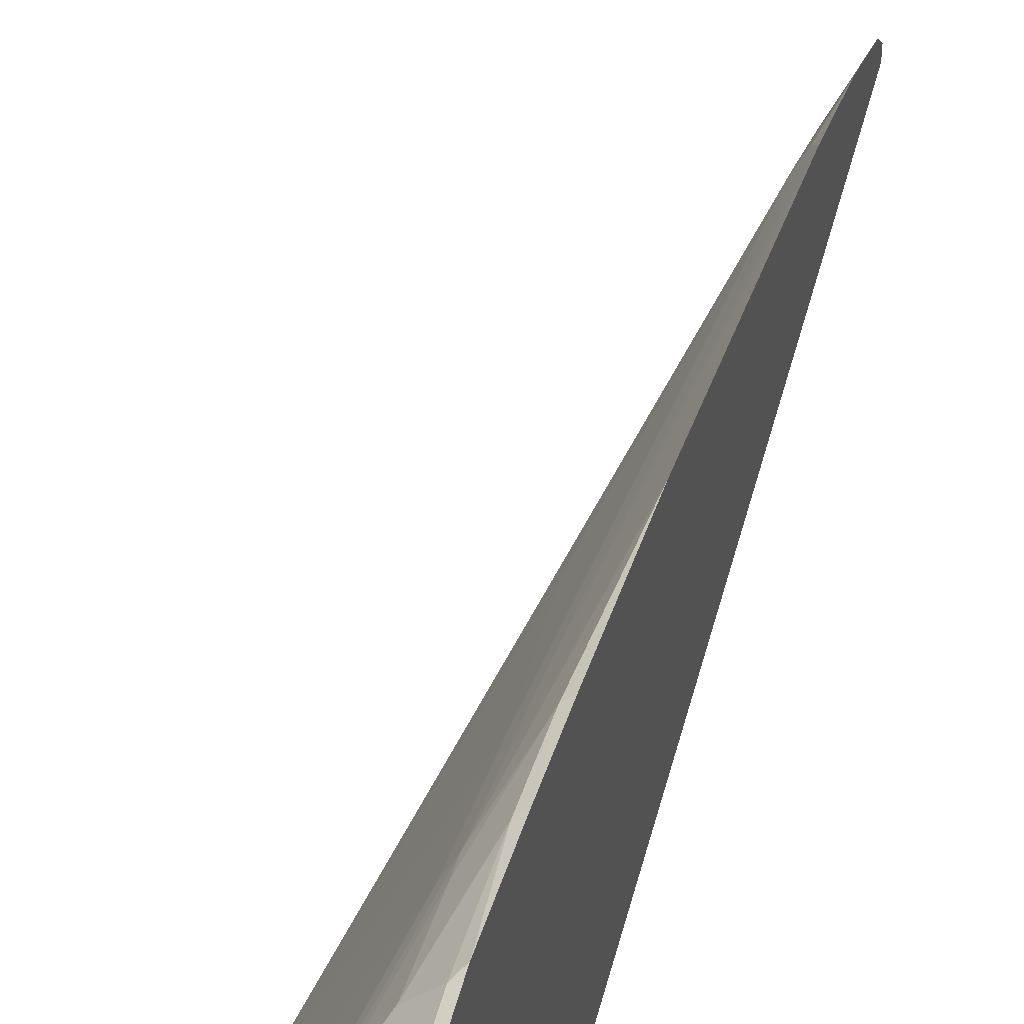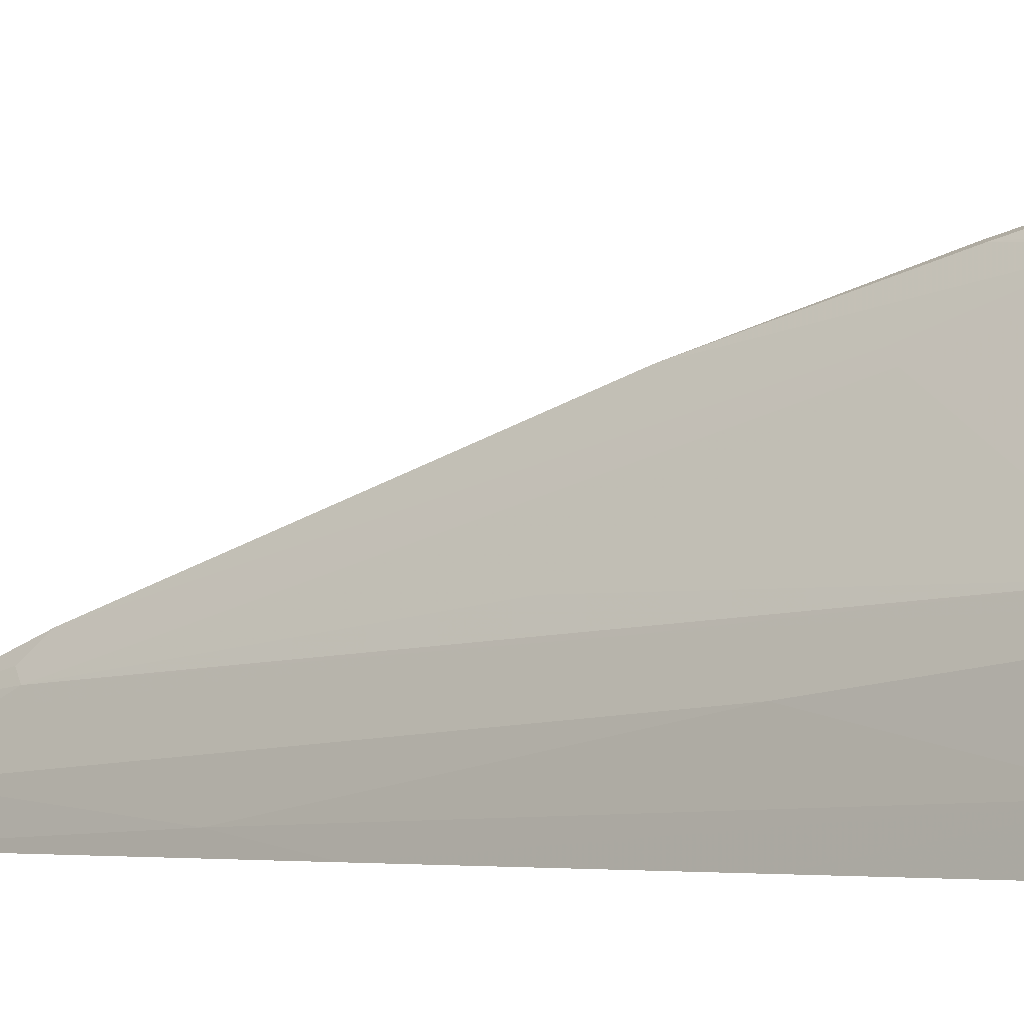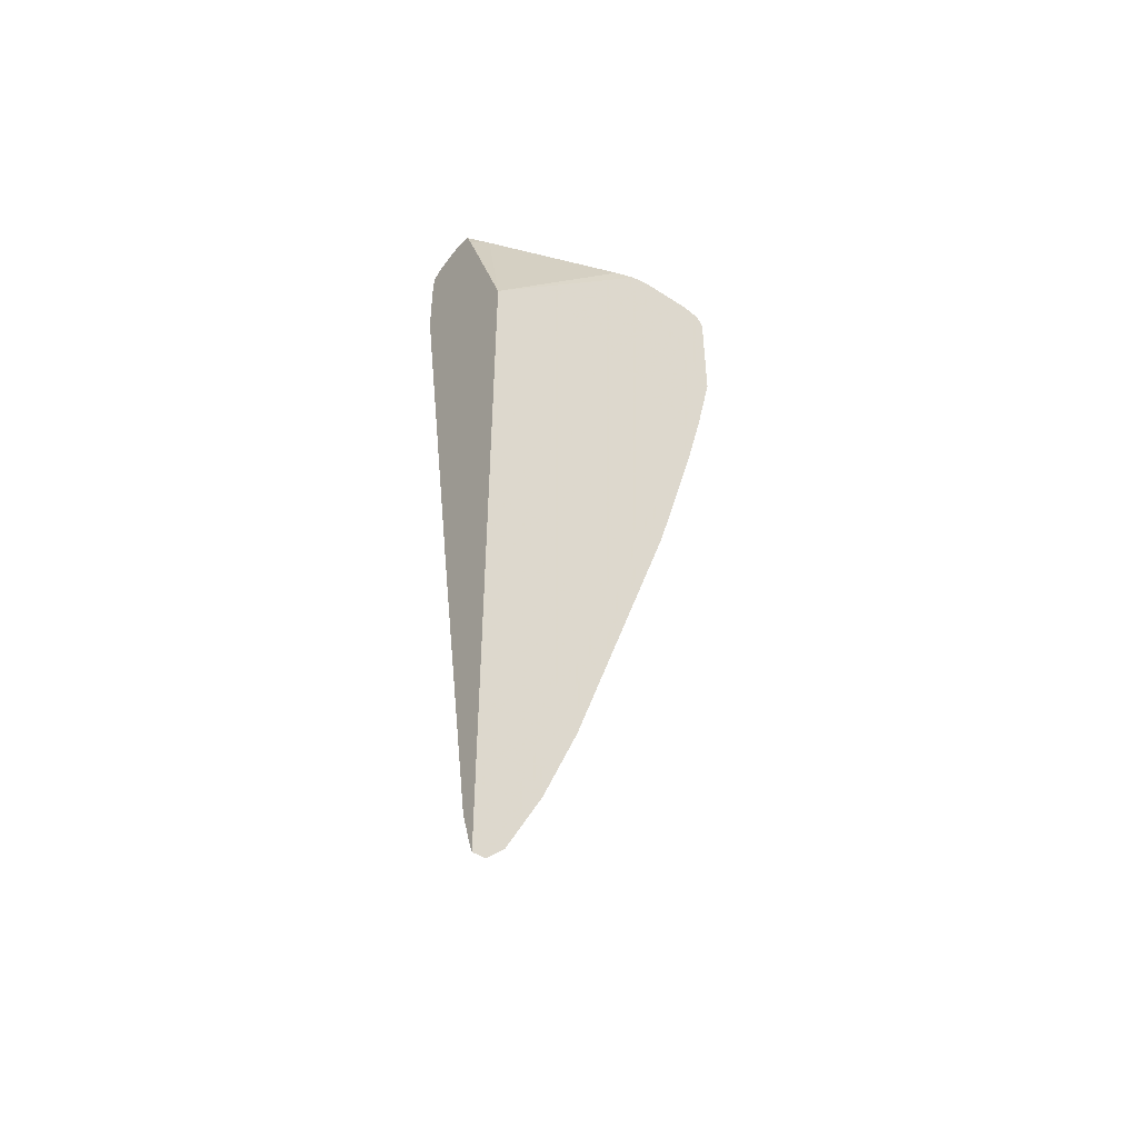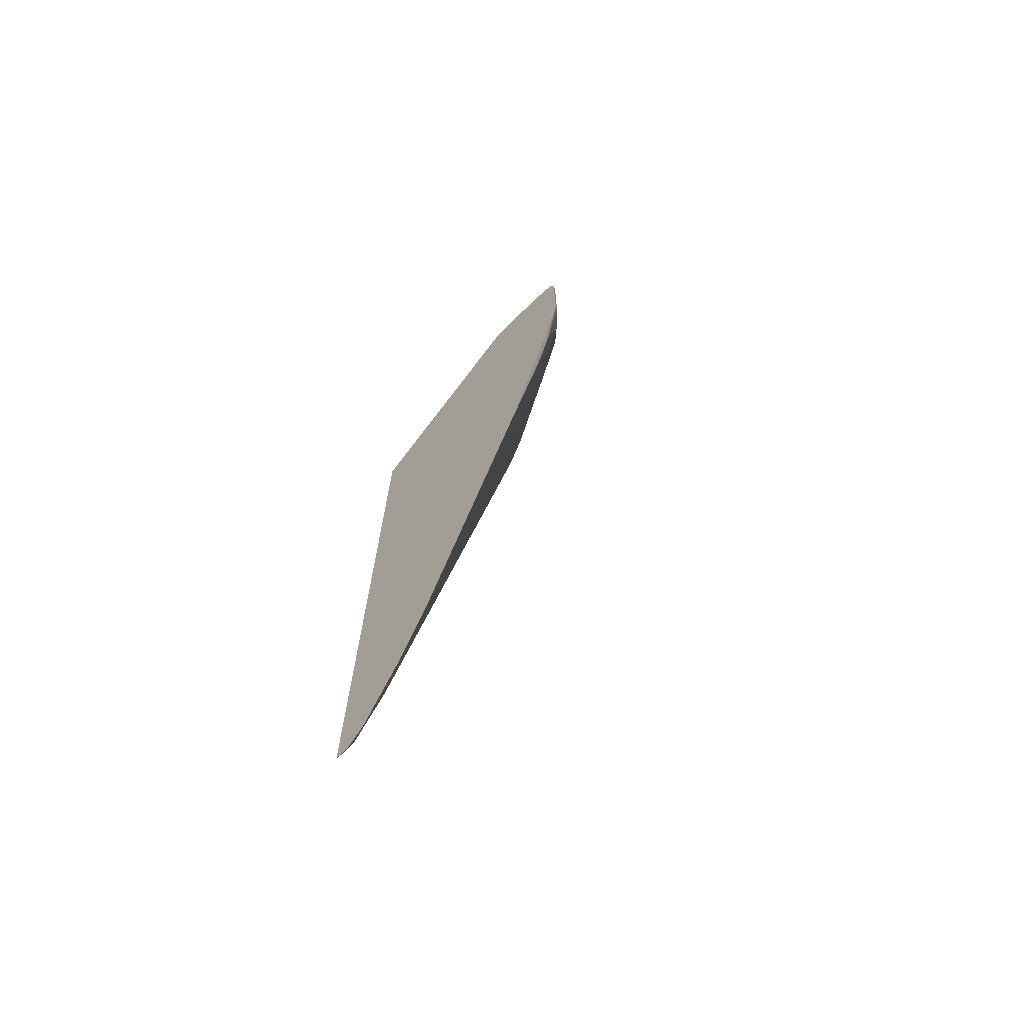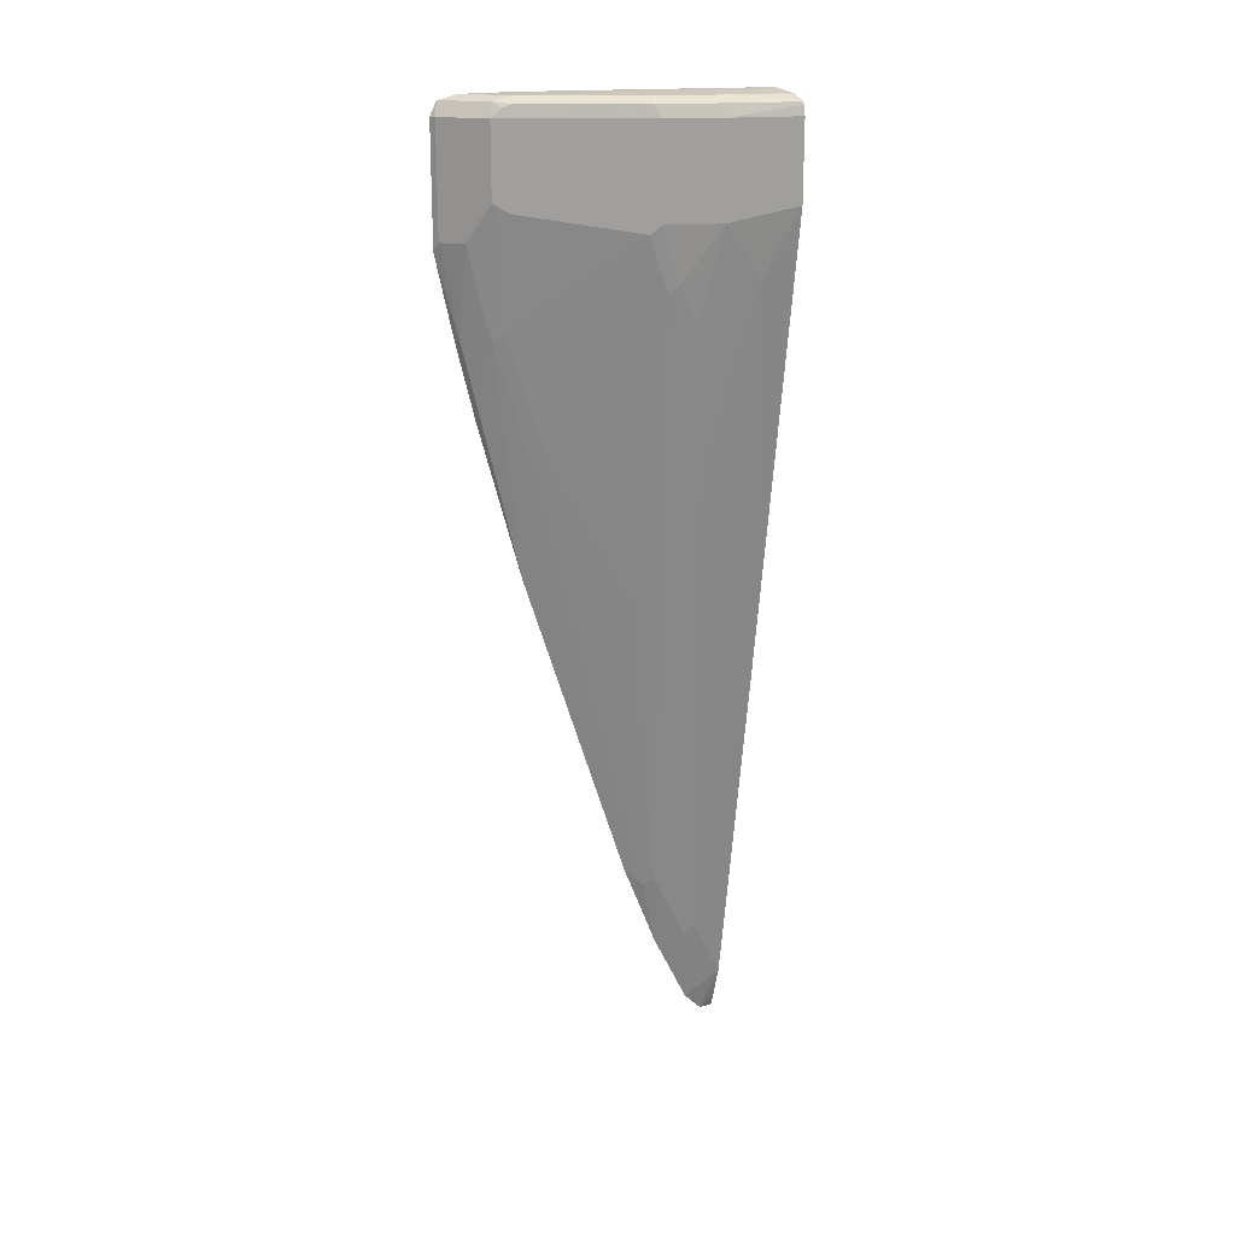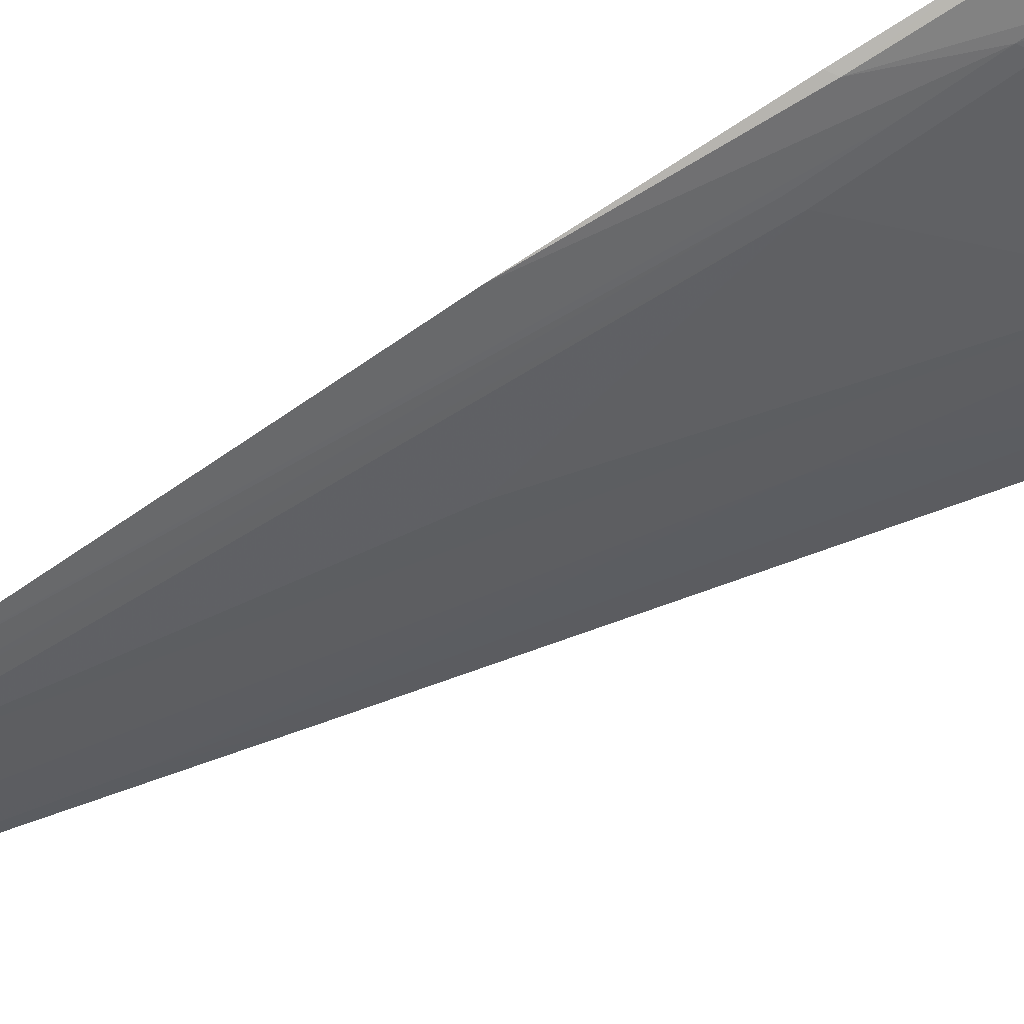
<metadata>
{"format":"obj","ext":"obj","renderer":"f3d","projection":"perspective","resolution":1024,"background":"white","views":[{"elev":46.8,"azim":-165.9,"up":"+Z"},{"elev":-2.6,"azim":123.3,"up":"+Z"},{"elev":-47.0,"azim":-126.3,"up":"+Y"},{"elev":-69.3,"azim":-46.0,"up":"+Y"},{"elev":18.6,"azim":63.5,"up":"+Y"},{"elev":69.0,"azim":61.2,"up":"+Z"}]}
</metadata>
<code>
v 0.4398 0.2791 0.3804
v 0.4453 0.2874 0.3776
v 0.4398 0.3888 0.3804
v 0.4398 0.2029 0.3635
v 0.4453 0.2029 0.3607
v 0.4622 0.2874 0.3607
v 0.4453 0.3888 0.3776
v 0.4398 0.4012 0.3742
v 0.4398 0.1981 0.3623
v 0.4453 0.1352 0.3438
v 0.4791 0.3213 0.3438
v 0.4622 0.2197 0.3438
v 0.4791 0.3888 0.3438
v 0.4565 0.4016 0.3572
v 0.4398 0.4016 0.374
v 0.4398 0.1305 0.3454
v 0.4629 0.2029 0.3382
v 0.4398 -0.01696 0.3041
v 0.4798 0.3043 0.3382
v 0.4861 0.3127 0.3297
v 0.5298 0.3043 0.2424
v 0.5298 0.3888 0.2424
v 0.4847 0.4002 0.3269
v 0.4819 0.3973 0.3339
v 0.4735 0.4016 0.3403
v 0.4398 0.4058 0.355
v 0.4629 0.1521 0.3212
v 0.4692 0.2113 0.3297
v 0.4398 -0.2198 0.2365
v 0.5368 0.2958 0.2283
v 0.5411 0.3043 0.2198
v 0.5411 0.3888 0.2198
v 0.5326 0.3973 0.2325
v 0.5016 0.4002 0.2931
v 0.5242 0.4058 0.2198
v 0.4735 0.4058 0.3212
v 0.5242 0.4086 0.1058
v 0.4398 0.4058 0.3042
v 0.4629 0.1014 0.3043
v 0.4692 0.1605 0.3128
v 0.4398 -0.3212 0.2027
v 0.5368 0.2452 0.2114
v 0.5411 0.2536 0.2029
v 0.558 0.3043 0.1691
v 0.558 0.3888 0.1691
v 0.5354 0.4002 0.2255
v 0.5411 0.4058 0.1691
v 0.5537 0.4058 0.1058
v 0.5177 0.4071 0.1058
v 0.5072 0.4036 0.1058
v 0.4398 0.402 0.2854
v 0.4692 0.1099 0.2959
v 0.446 -0.3381 0.186
v 0.4398 -0.4058 0.1688
v 0.4861 -0.0422 0.2114
v 0.4523 -0.3297 0.1776
v 0.503 0.008374 0.1945
v 0.5411 0.2197 0.186
v 0.5242 0.08446 0.1691
v 0.558 0.2536 0.1353
v 0.5727 0.3169 0.1058
v 0.5727 0.3888 0.1058
v 0.5706 0.3975 0.1058
v 0.5693 0.4002 0.1071
v 0.5523 0.4002 0.1747
v 0.558 0.4048 0.1058
v 0.5666 0.4015 0.1058
v 0.499 0.3845 0.1058
v 0.4946 0.3973 0.1268
v 0.4439 0.3973 0.2621
v 0.4398 0.4011 0.2825
v 0.4398 -0.473 0.1349
v 0.4523 -0.3973 0.1437
v 0.4523 -0.3635 0.1606
v 0.4565 -0.3212 0.1691
v 0.4735 -0.2198 0.1691
v 0.4565 -0.3889 0.1353
v 0.4904 -0.2028 0.1184
v 0.5051 -0.1226 0.1058
v 0.5389 0.09704 0.1058
v 0.5693 0.4002 0.1058
v 0.4398 0.2245 0.1058
v 0.4398 0.3891 0.2703
v 0.4398 -0.49 0.118
v 0.4523 -0.4481 0.1099
v 0.4544 -0.4439 0.1058
v 0.4398 -0.49 0.1058
v 0.4443 -0.4777 0.1058
f 42 56 57
f 38 49 50
f 39 41 53
f 39 53 52
f 41 54 53
f 42 52 55
f 42 55 56
f 38 50 51
f 44 58 59
f 43 57 58
f 43 58 44
f 44 59 60
f 44 60 61
f 44 61 62
f 44 62 45
f 37 49 38
f 45 62 63
f 42 57 43
f 37 50 49
f 37 67 81
f 37 82 68
f 45 63 64
f 34 46 35
f 35 47 37
f 35 37 36
f 35 46 65
f 35 65 47
f 37 47 48
f 37 48 66
f 37 68 50
f 37 66 67
f 37 63 62
f 37 62 61
f 37 61 80
f 37 80 79
f 37 79 86
f 37 86 88
f 37 88 87
f 37 87 82
f 37 81 63
f 45 64 65
f 68 82 69
f 47 65 67
f 63 81 64
f 64 67 65
f 69 82 70
f 70 83 71
f 70 82 83
f 72 84 85
f 72 85 73
f 73 85 77
f 60 80 61
f 73 77 74
f 75 77 76
f 77 85 86
f 77 86 78
f 78 86 79
f 84 87 88
f 84 88 86
f 84 86 85
f 33 46 34
f 74 77 75
f 47 66 48
f 60 79 80
f 59 78 60
f 47 67 66
f 50 68 69
f 50 69 70
f 50 70 71
f 50 71 51
f 52 53 56
f 52 56 55
f 53 54 56
f 60 78 79
f 54 72 73
f 54 74 56
f 56 74 75
f 56 75 57
f 57 75 76
f 57 76 77
f 57 77 59
f 57 59 58
f 59 77 78
f 54 73 74
f 32 46 33
f 64 81 67
f 32 45 65
f 2 6 11
f 2 11 13
f 2 13 7
f 2 5 6
f 3 7 8
f 4 9 5
f 5 9 10
f 5 10 12
f 1 5 2
f 5 12 6
f 7 13 25
f 7 25 14
f 7 14 15
f 7 15 8
f 9 16 10
f 10 17 12
f 10 16 18
f 10 18 17
f 6 12 11
f 11 12 19
f 1 4 5
f 1 16 9
f 1 2 7
f 1 7 3
f 1 3 8
f 1 8 15
f 1 15 26
f 1 26 38
f 1 38 51
f 1 51 71
f 1 9 4
f 1 71 83
f 1 82 87
f 1 87 84
f 1 84 72
f 1 72 54
f 1 41 29
f 1 29 18
f 32 65 46
f 1 18 16
f 1 83 82
f 11 19 20
f 1 54 41
f 11 21 22
f 23 35 36
f 23 36 25
f 23 25 24
f 25 36 26
f 26 36 37
f 26 37 38
f 27 39 52
f 27 52 40
f 23 34 35
f 27 29 41
f 30 40 52
f 30 52 42
f 30 42 43
f 30 43 31
f 31 43 44
f 31 44 45
f 31 45 32
f 11 20 21
f 27 41 39
f 22 34 23
f 28 40 30
f 22 32 33
f 11 22 13
f 22 33 34
f 12 17 19
f 13 22 23
f 13 23 24
f 13 24 25
f 14 26 15
f 17 27 40
f 17 40 28
f 14 25 26
f 17 20 19
f 17 18 27
f 18 29 27
f 20 30 21
f 21 32 22
f 20 28 30
f 21 30 31
f 17 28 20
f 21 31 32

</code>
